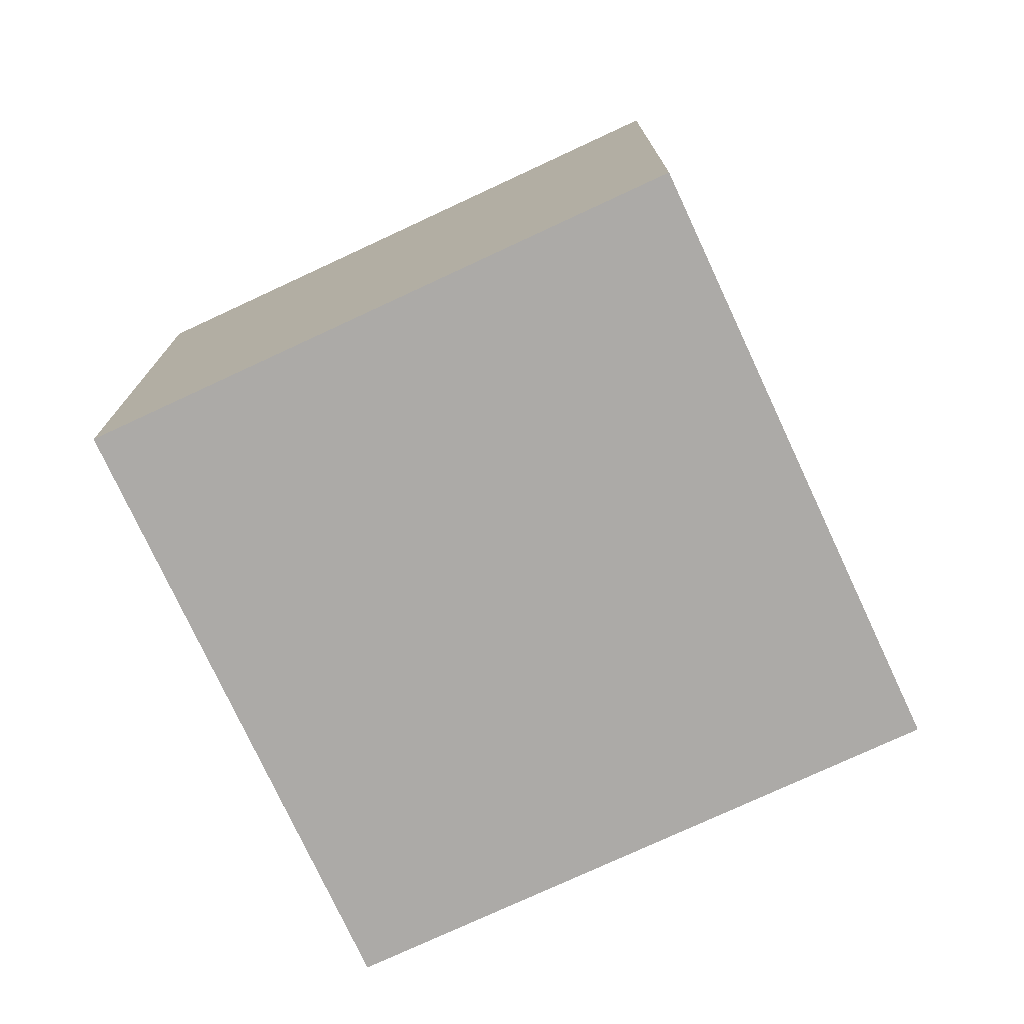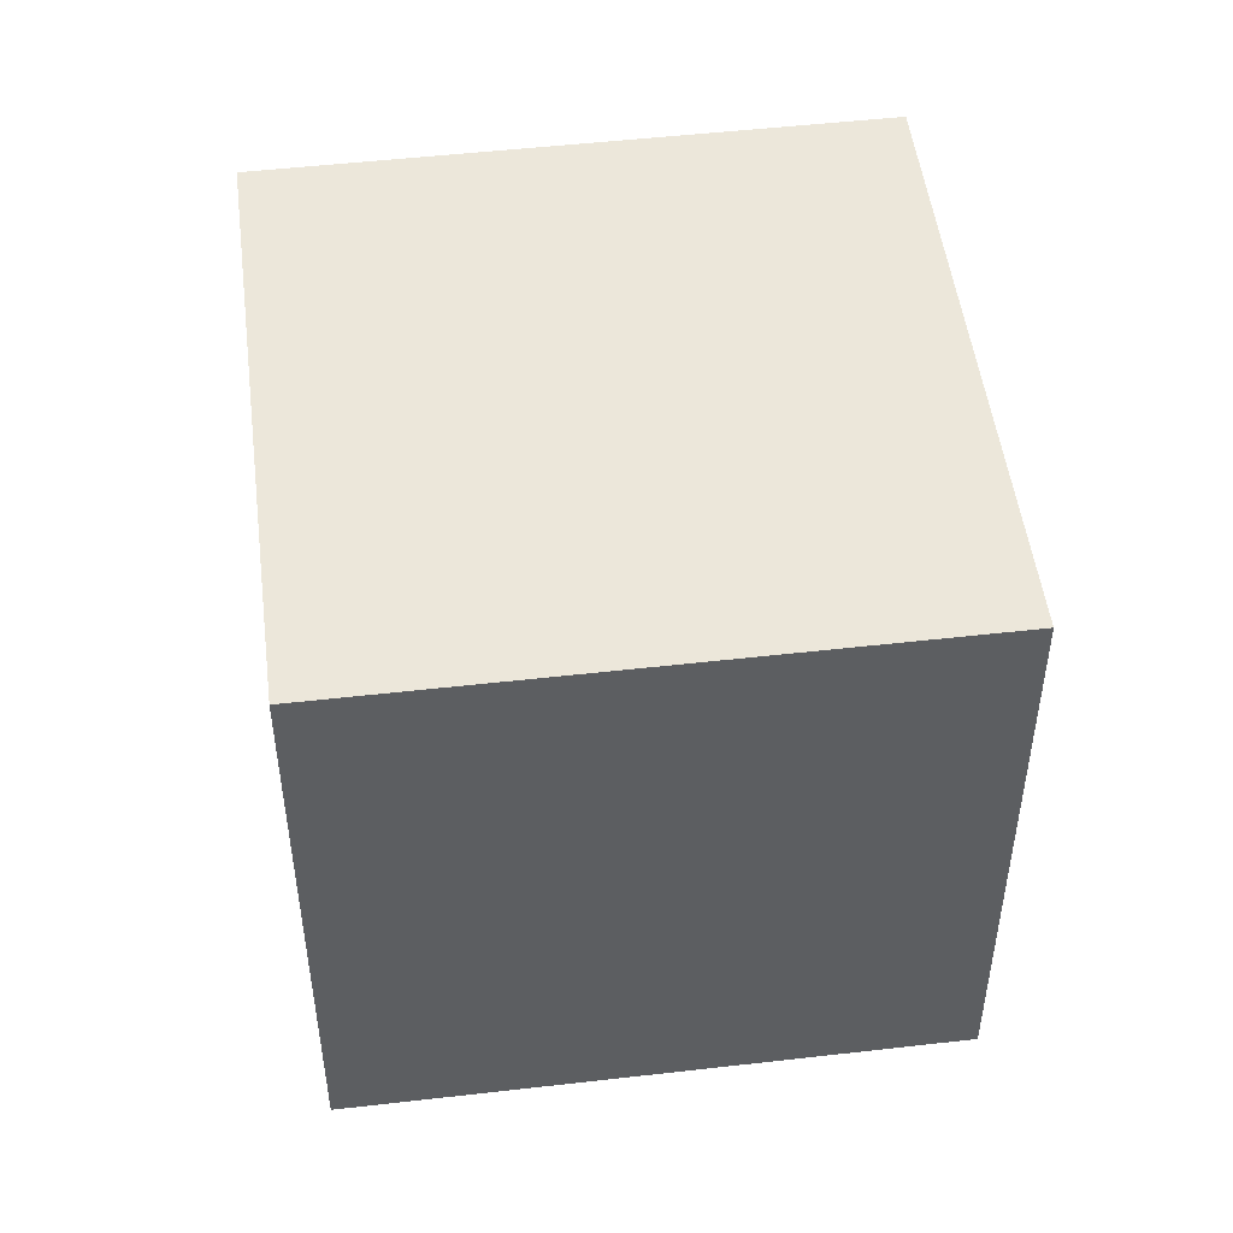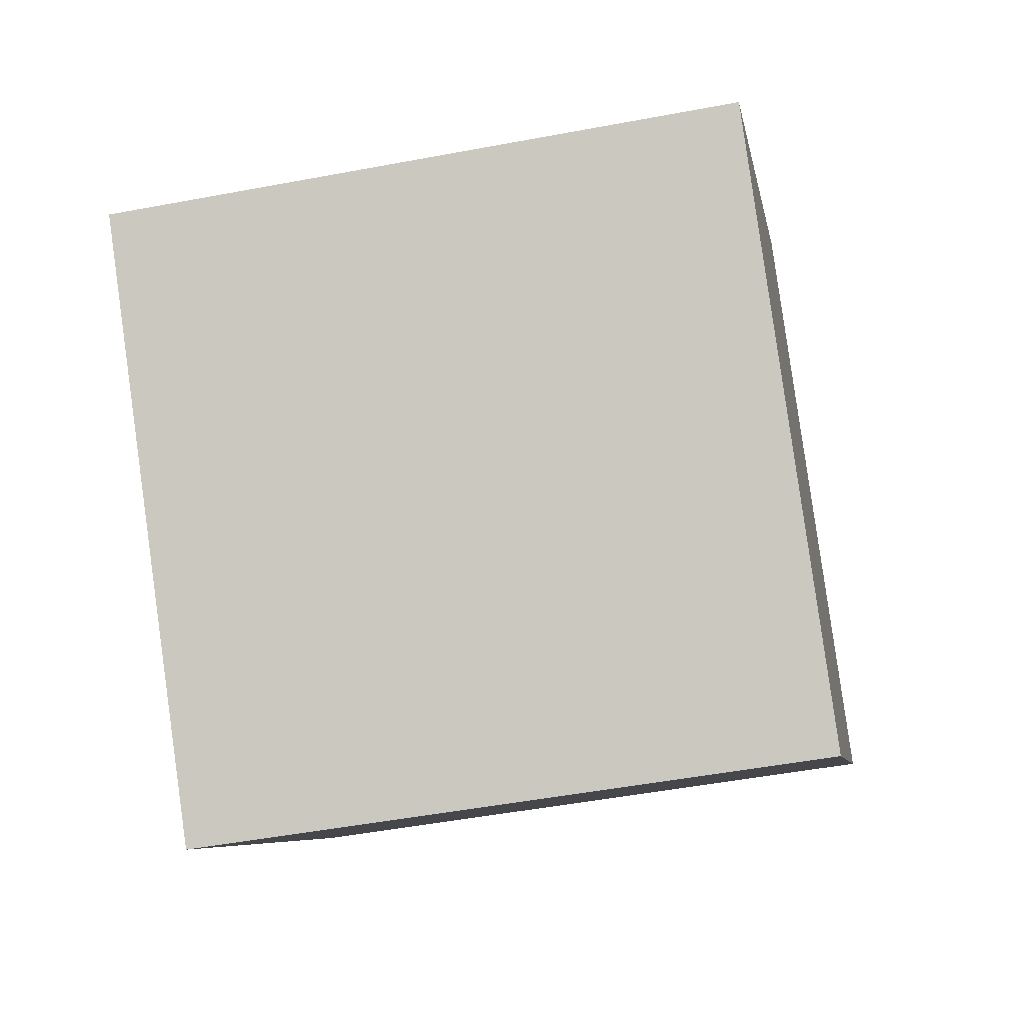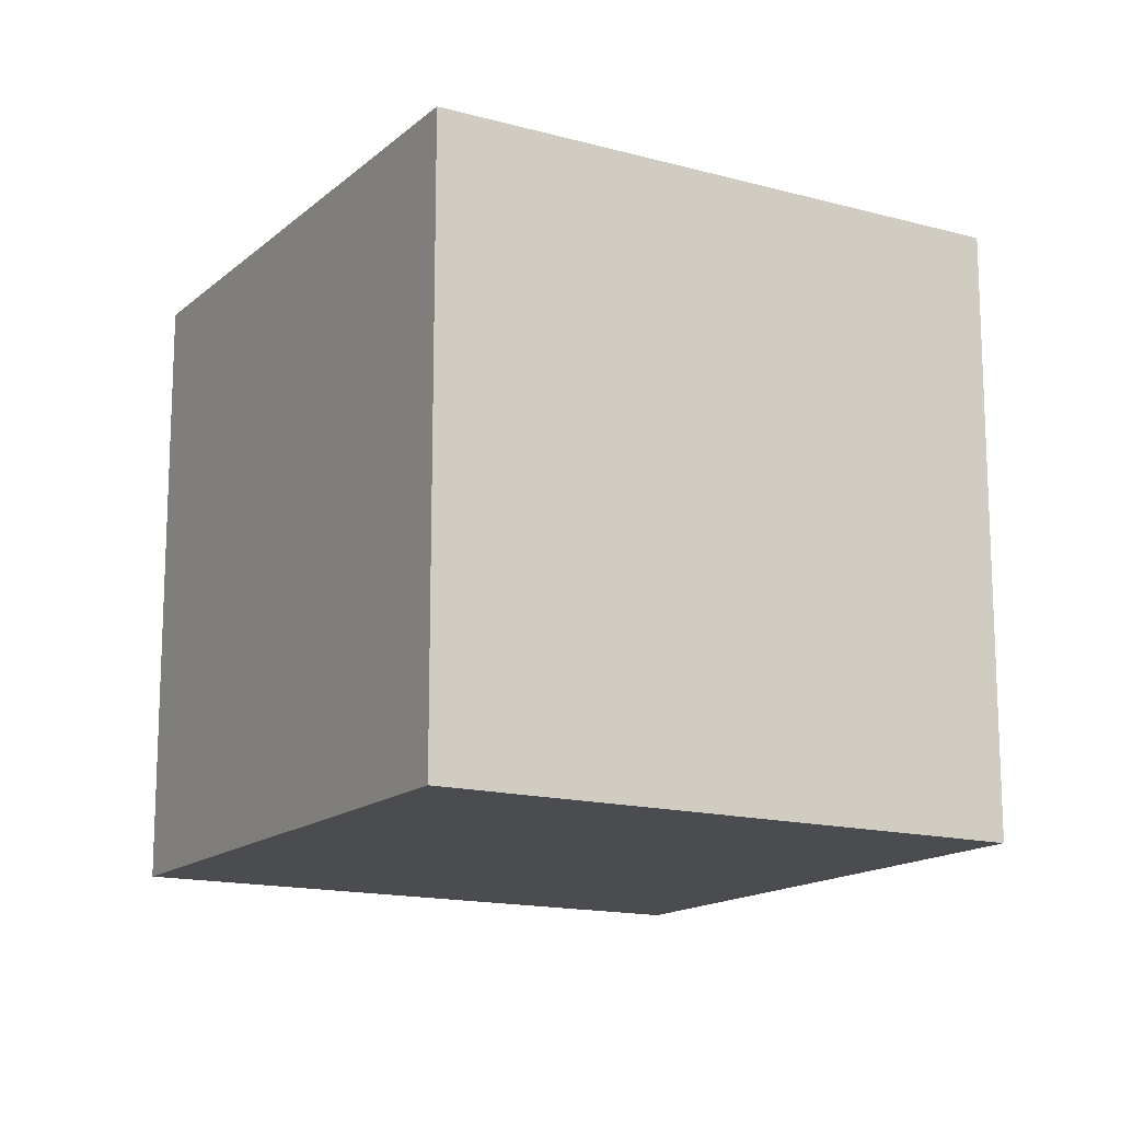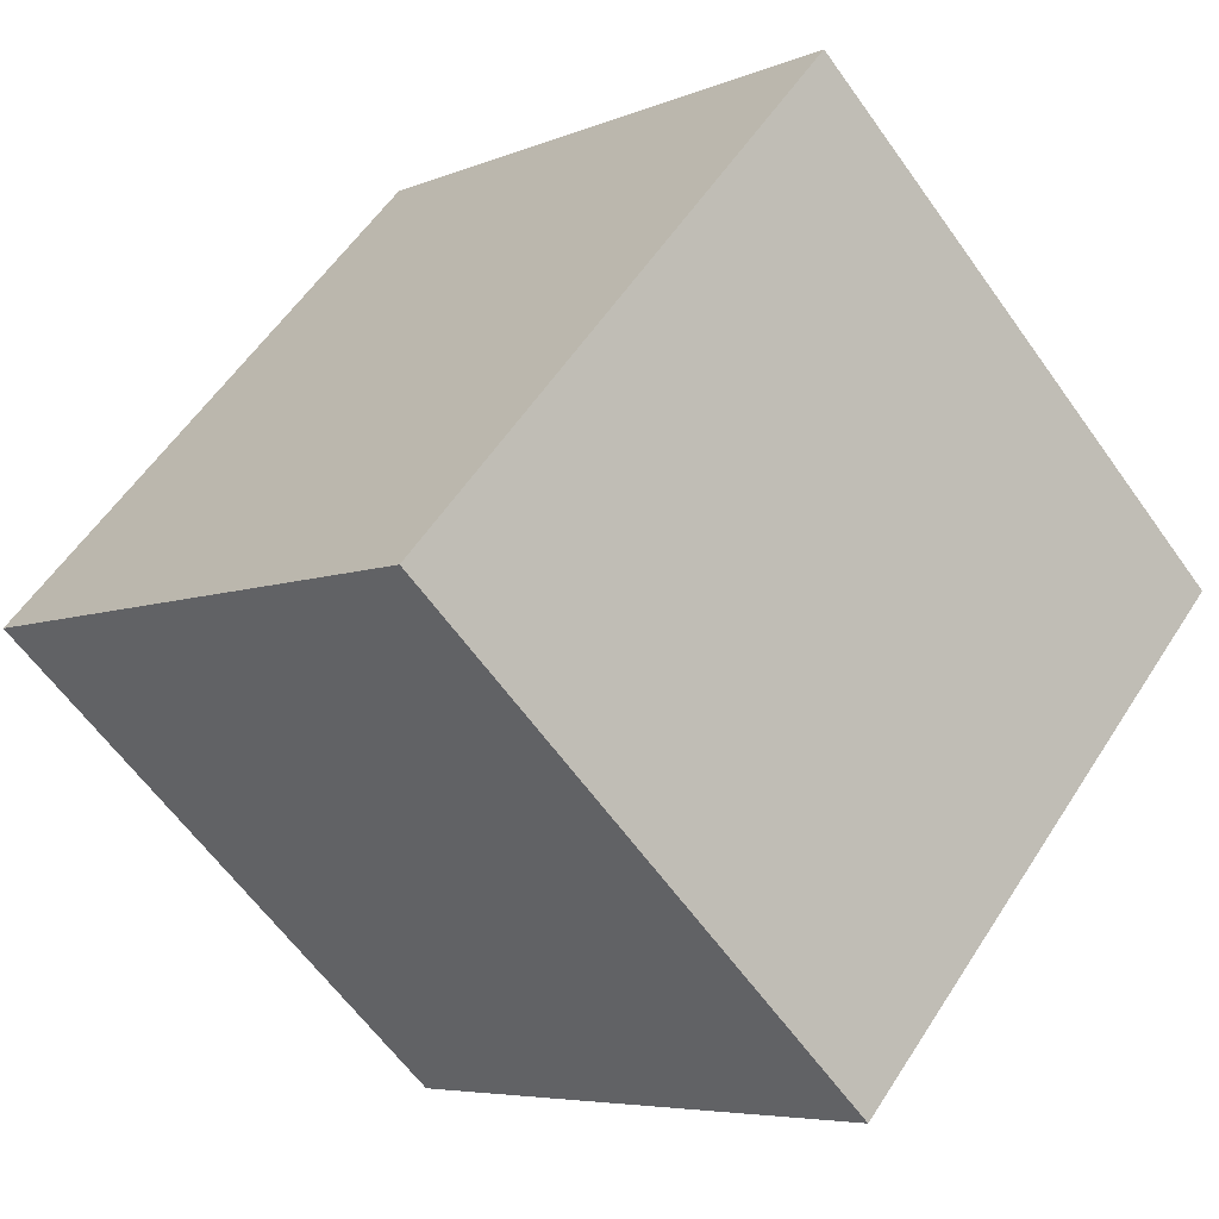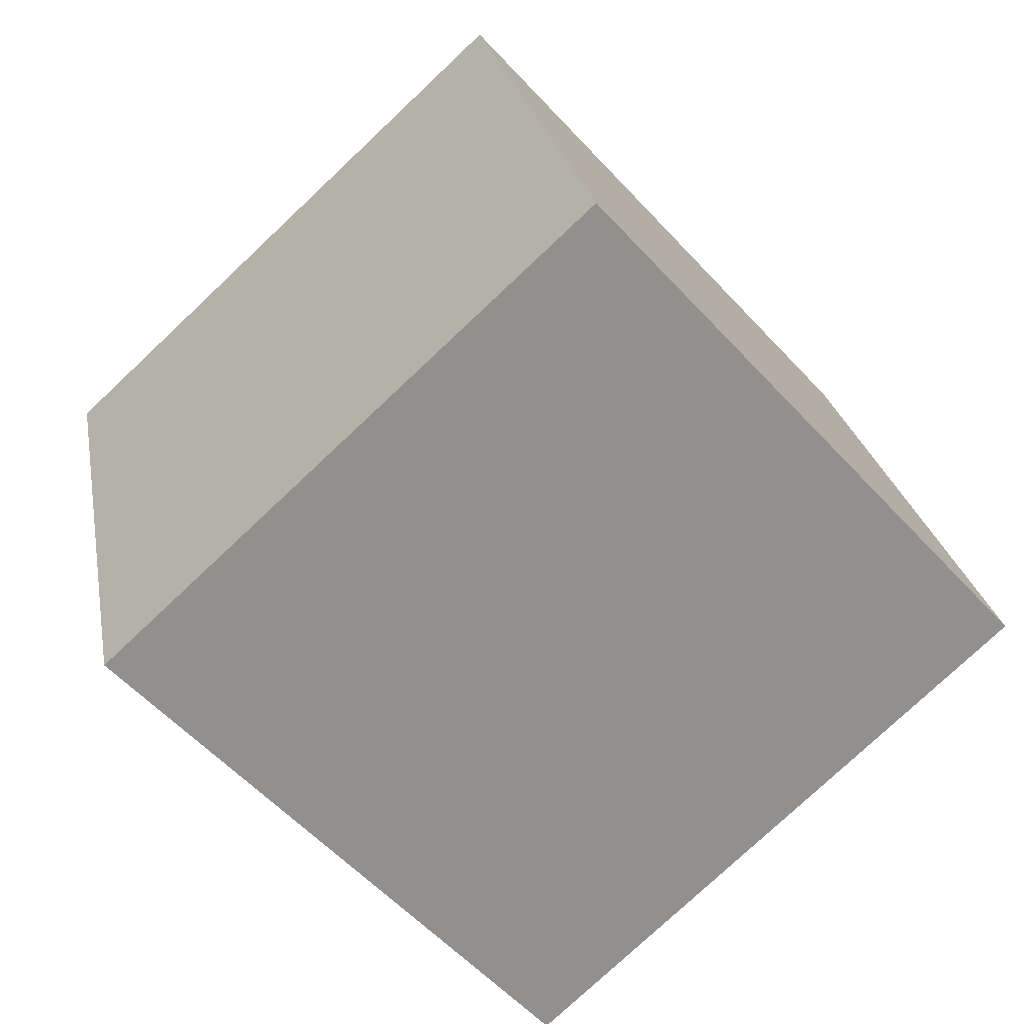
<metadata>
{"format":"obj","ext":"obj","renderer":"f3d","projection":"perspective","resolution":1024,"background":"white","views":[{"elev":-76.1,"azim":-17.5,"up":"+Y"},{"elev":50.3,"azim":130.4,"up":"+Y"},{"elev":-49.4,"azim":-78.2,"up":"+Z"},{"elev":-15.1,"azim":107.3,"up":"+Y"},{"elev":-5.8,"azim":141.7,"up":"+Z"},{"elev":24.6,"azim":-10.2,"up":"+Z"}]}
</metadata>
<code>
o Cube
v 0.06341 0.2609 1.413
v -1.413 0.2609 0.06341
v -0.06341 0.2609 -1.413
v 1.413 0.2609 -0.06341
v 0.06341 2.261 1.413
v -1.413 2.261 0.06341
v -0.06341 2.261 -1.413
v 1.413 2.261 -0.06341
f 1 2 3 4
f 5 8 7 6
f 1 5 6 2
f 2 6 7 3
f 3 7 8 4
f 5 1 4 8

</code>
